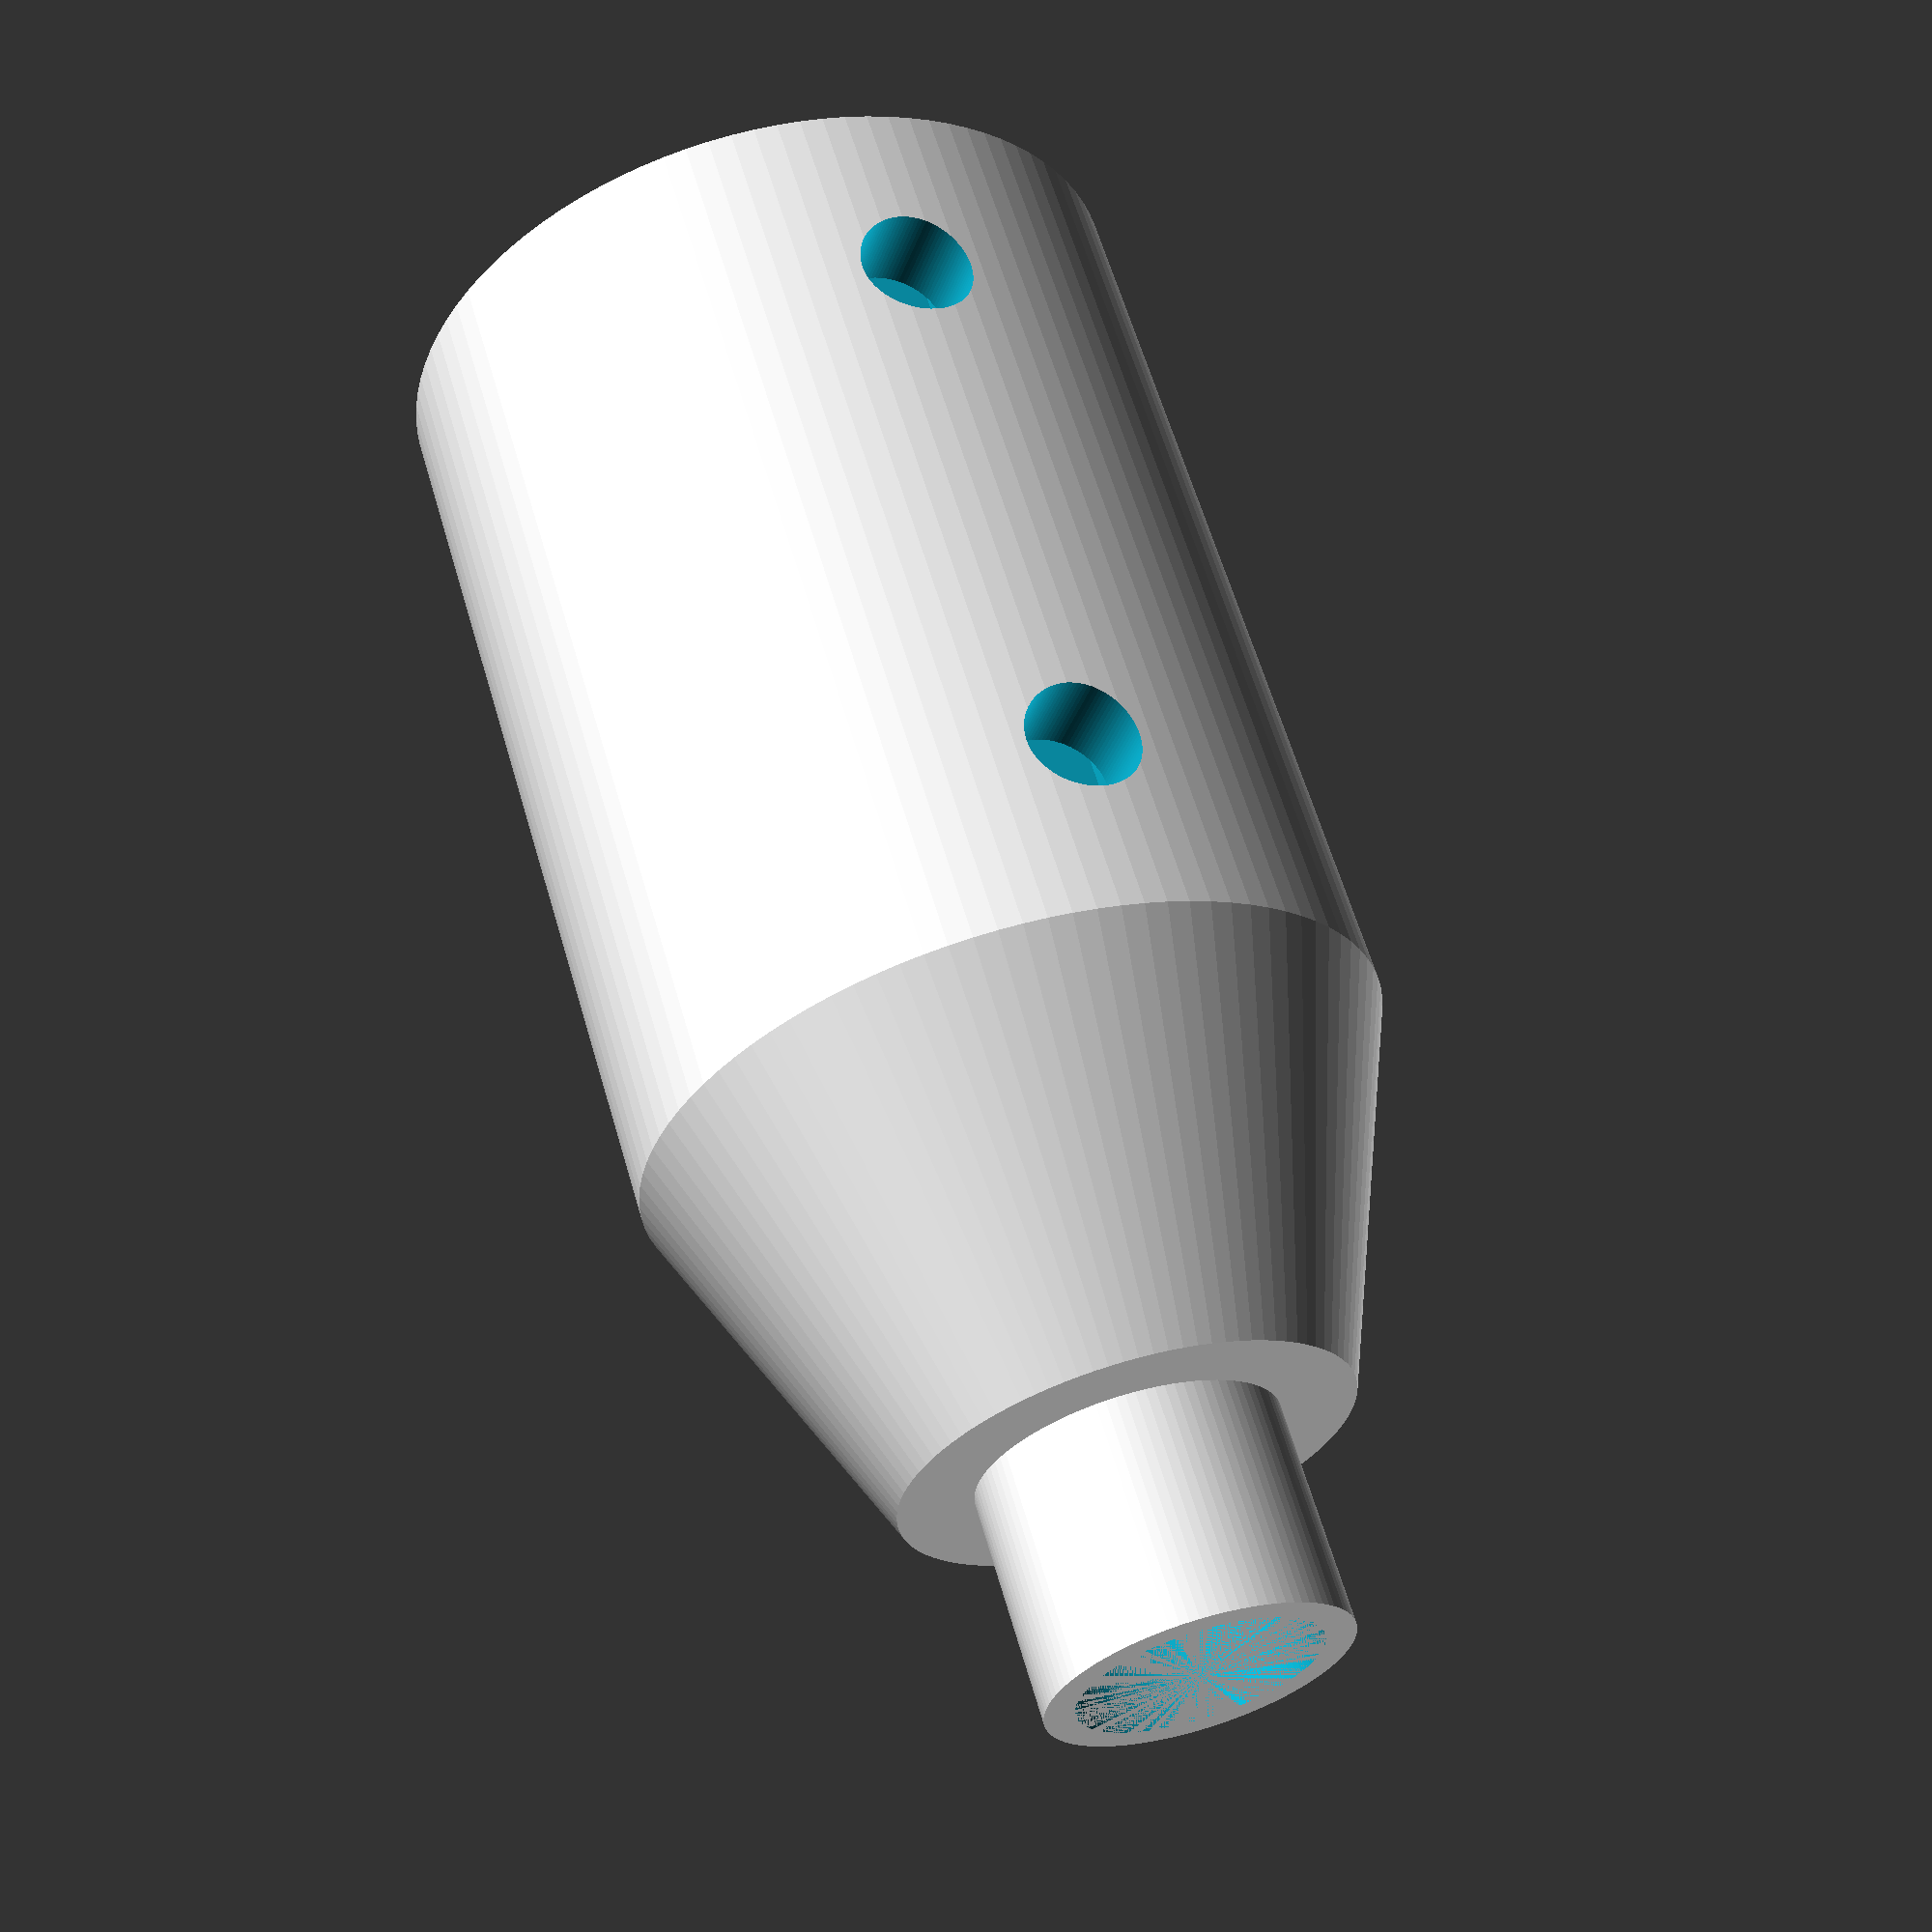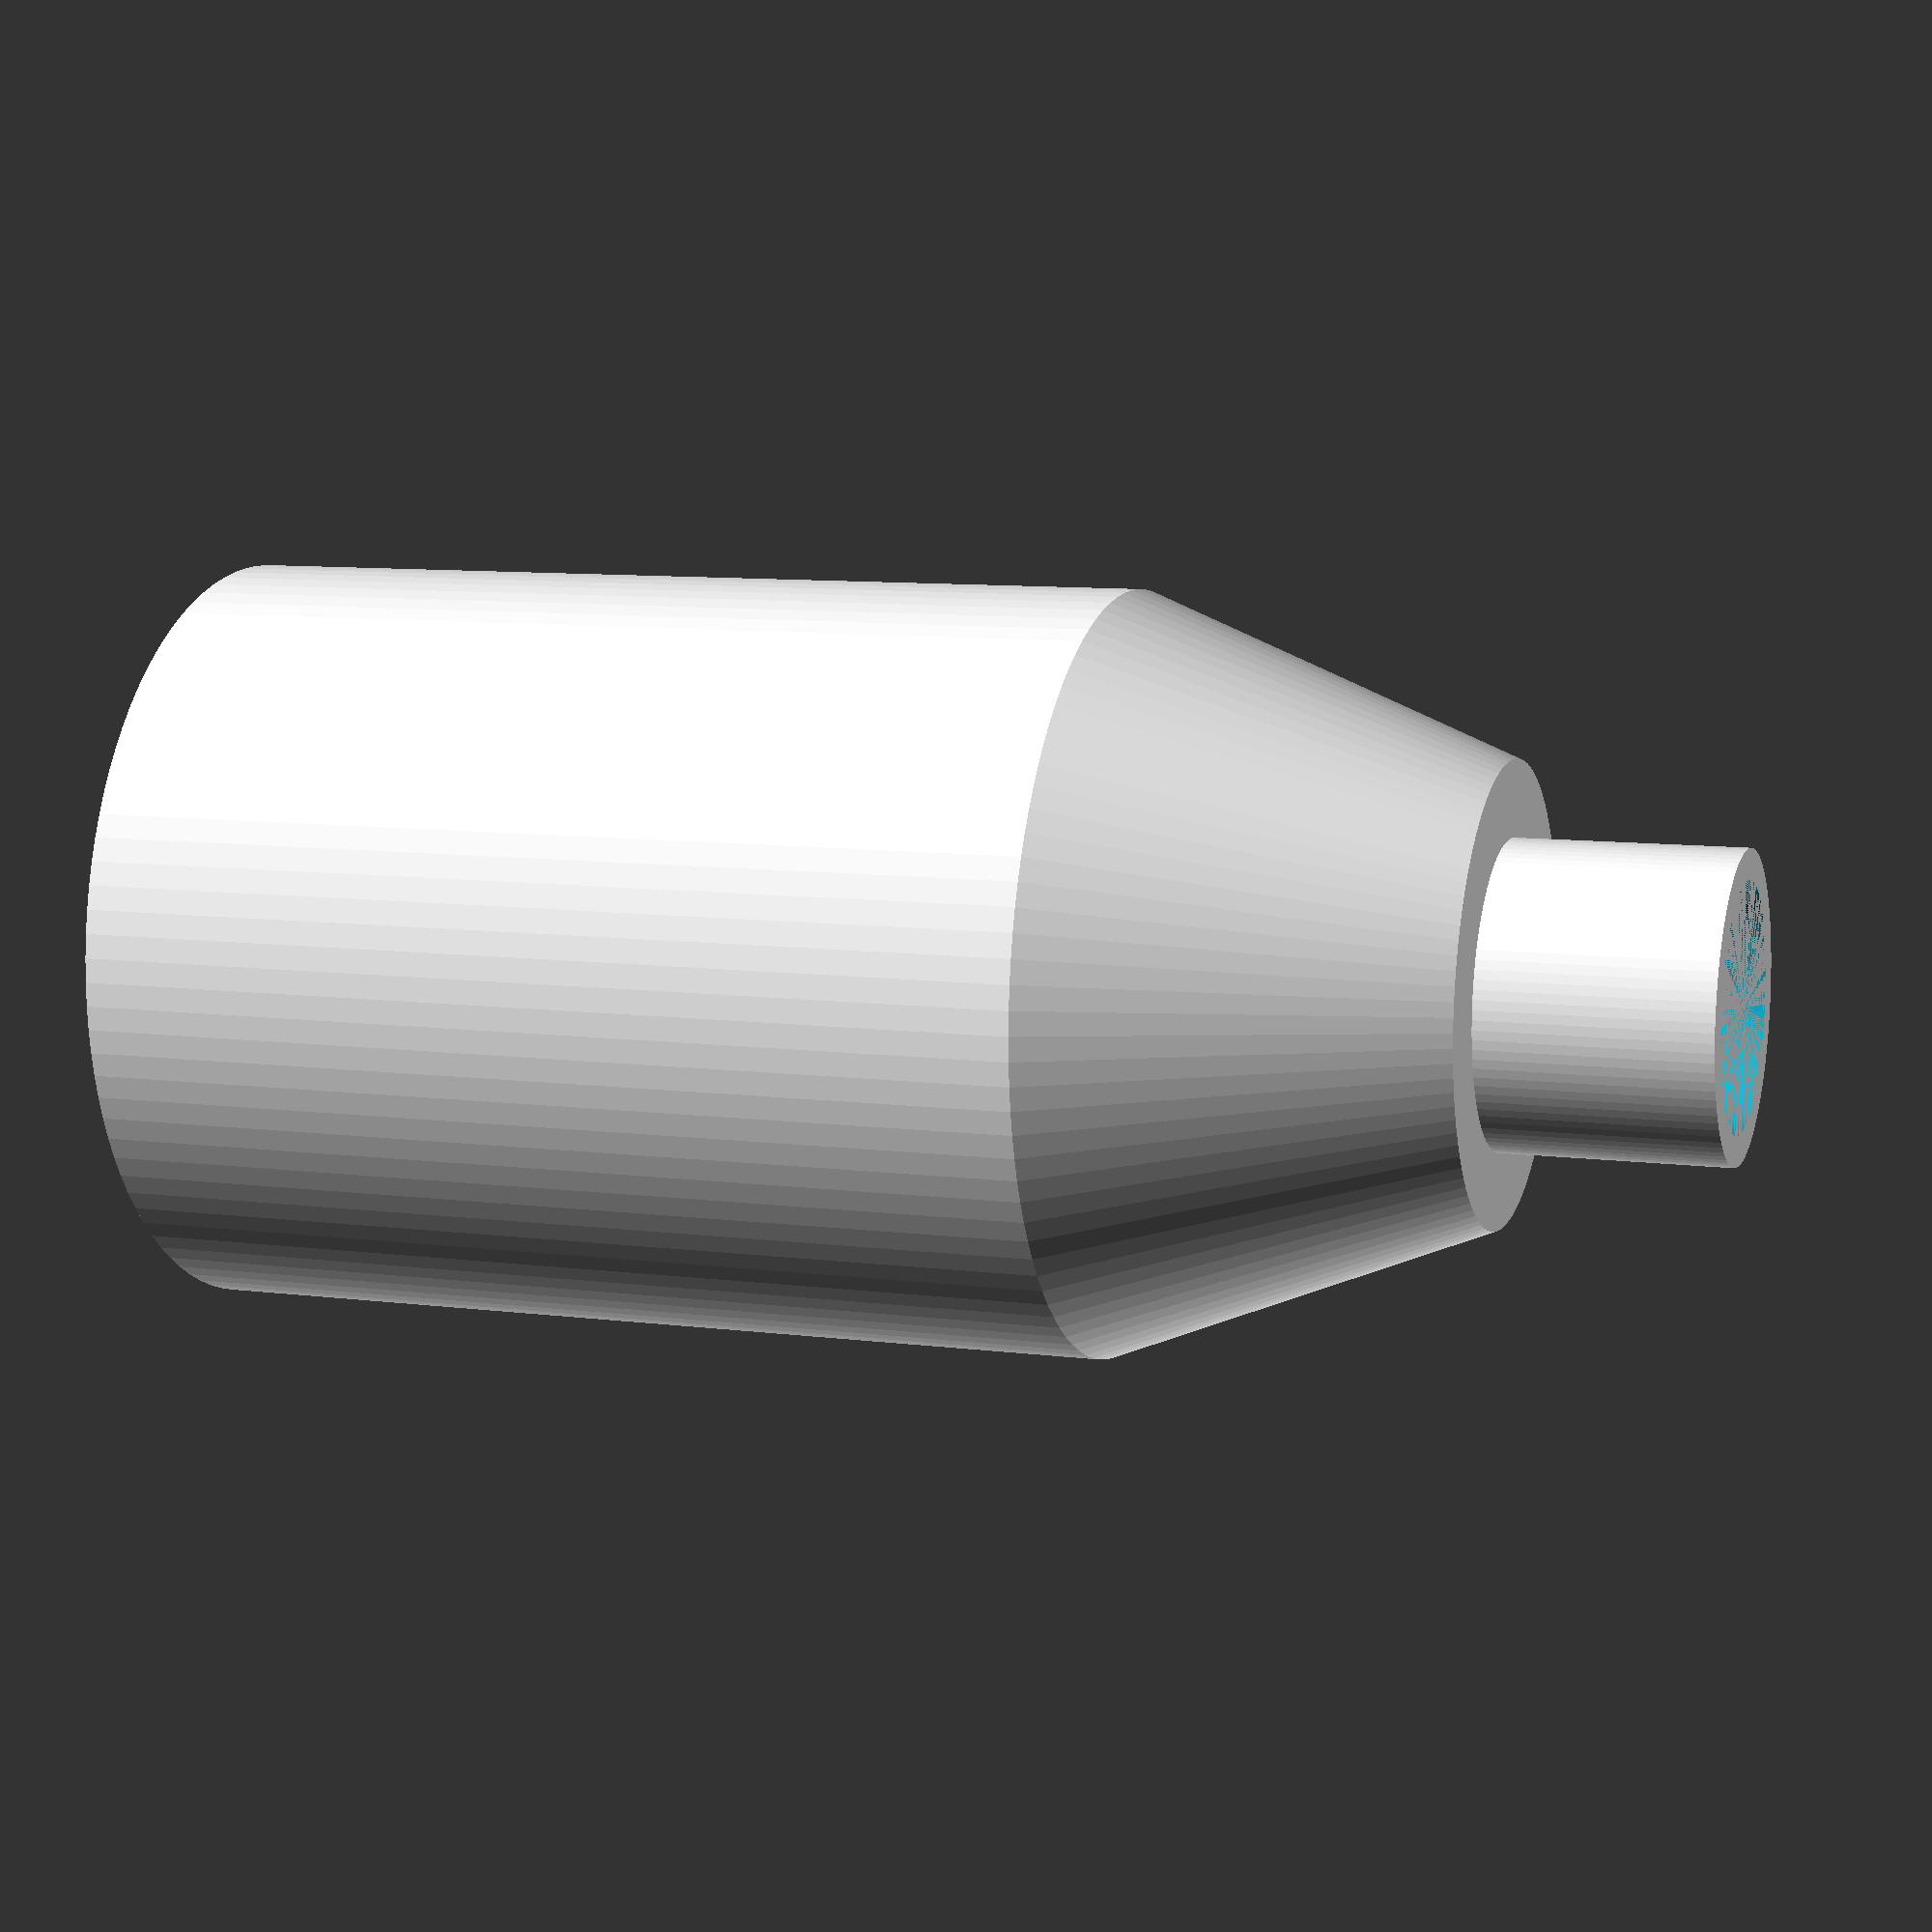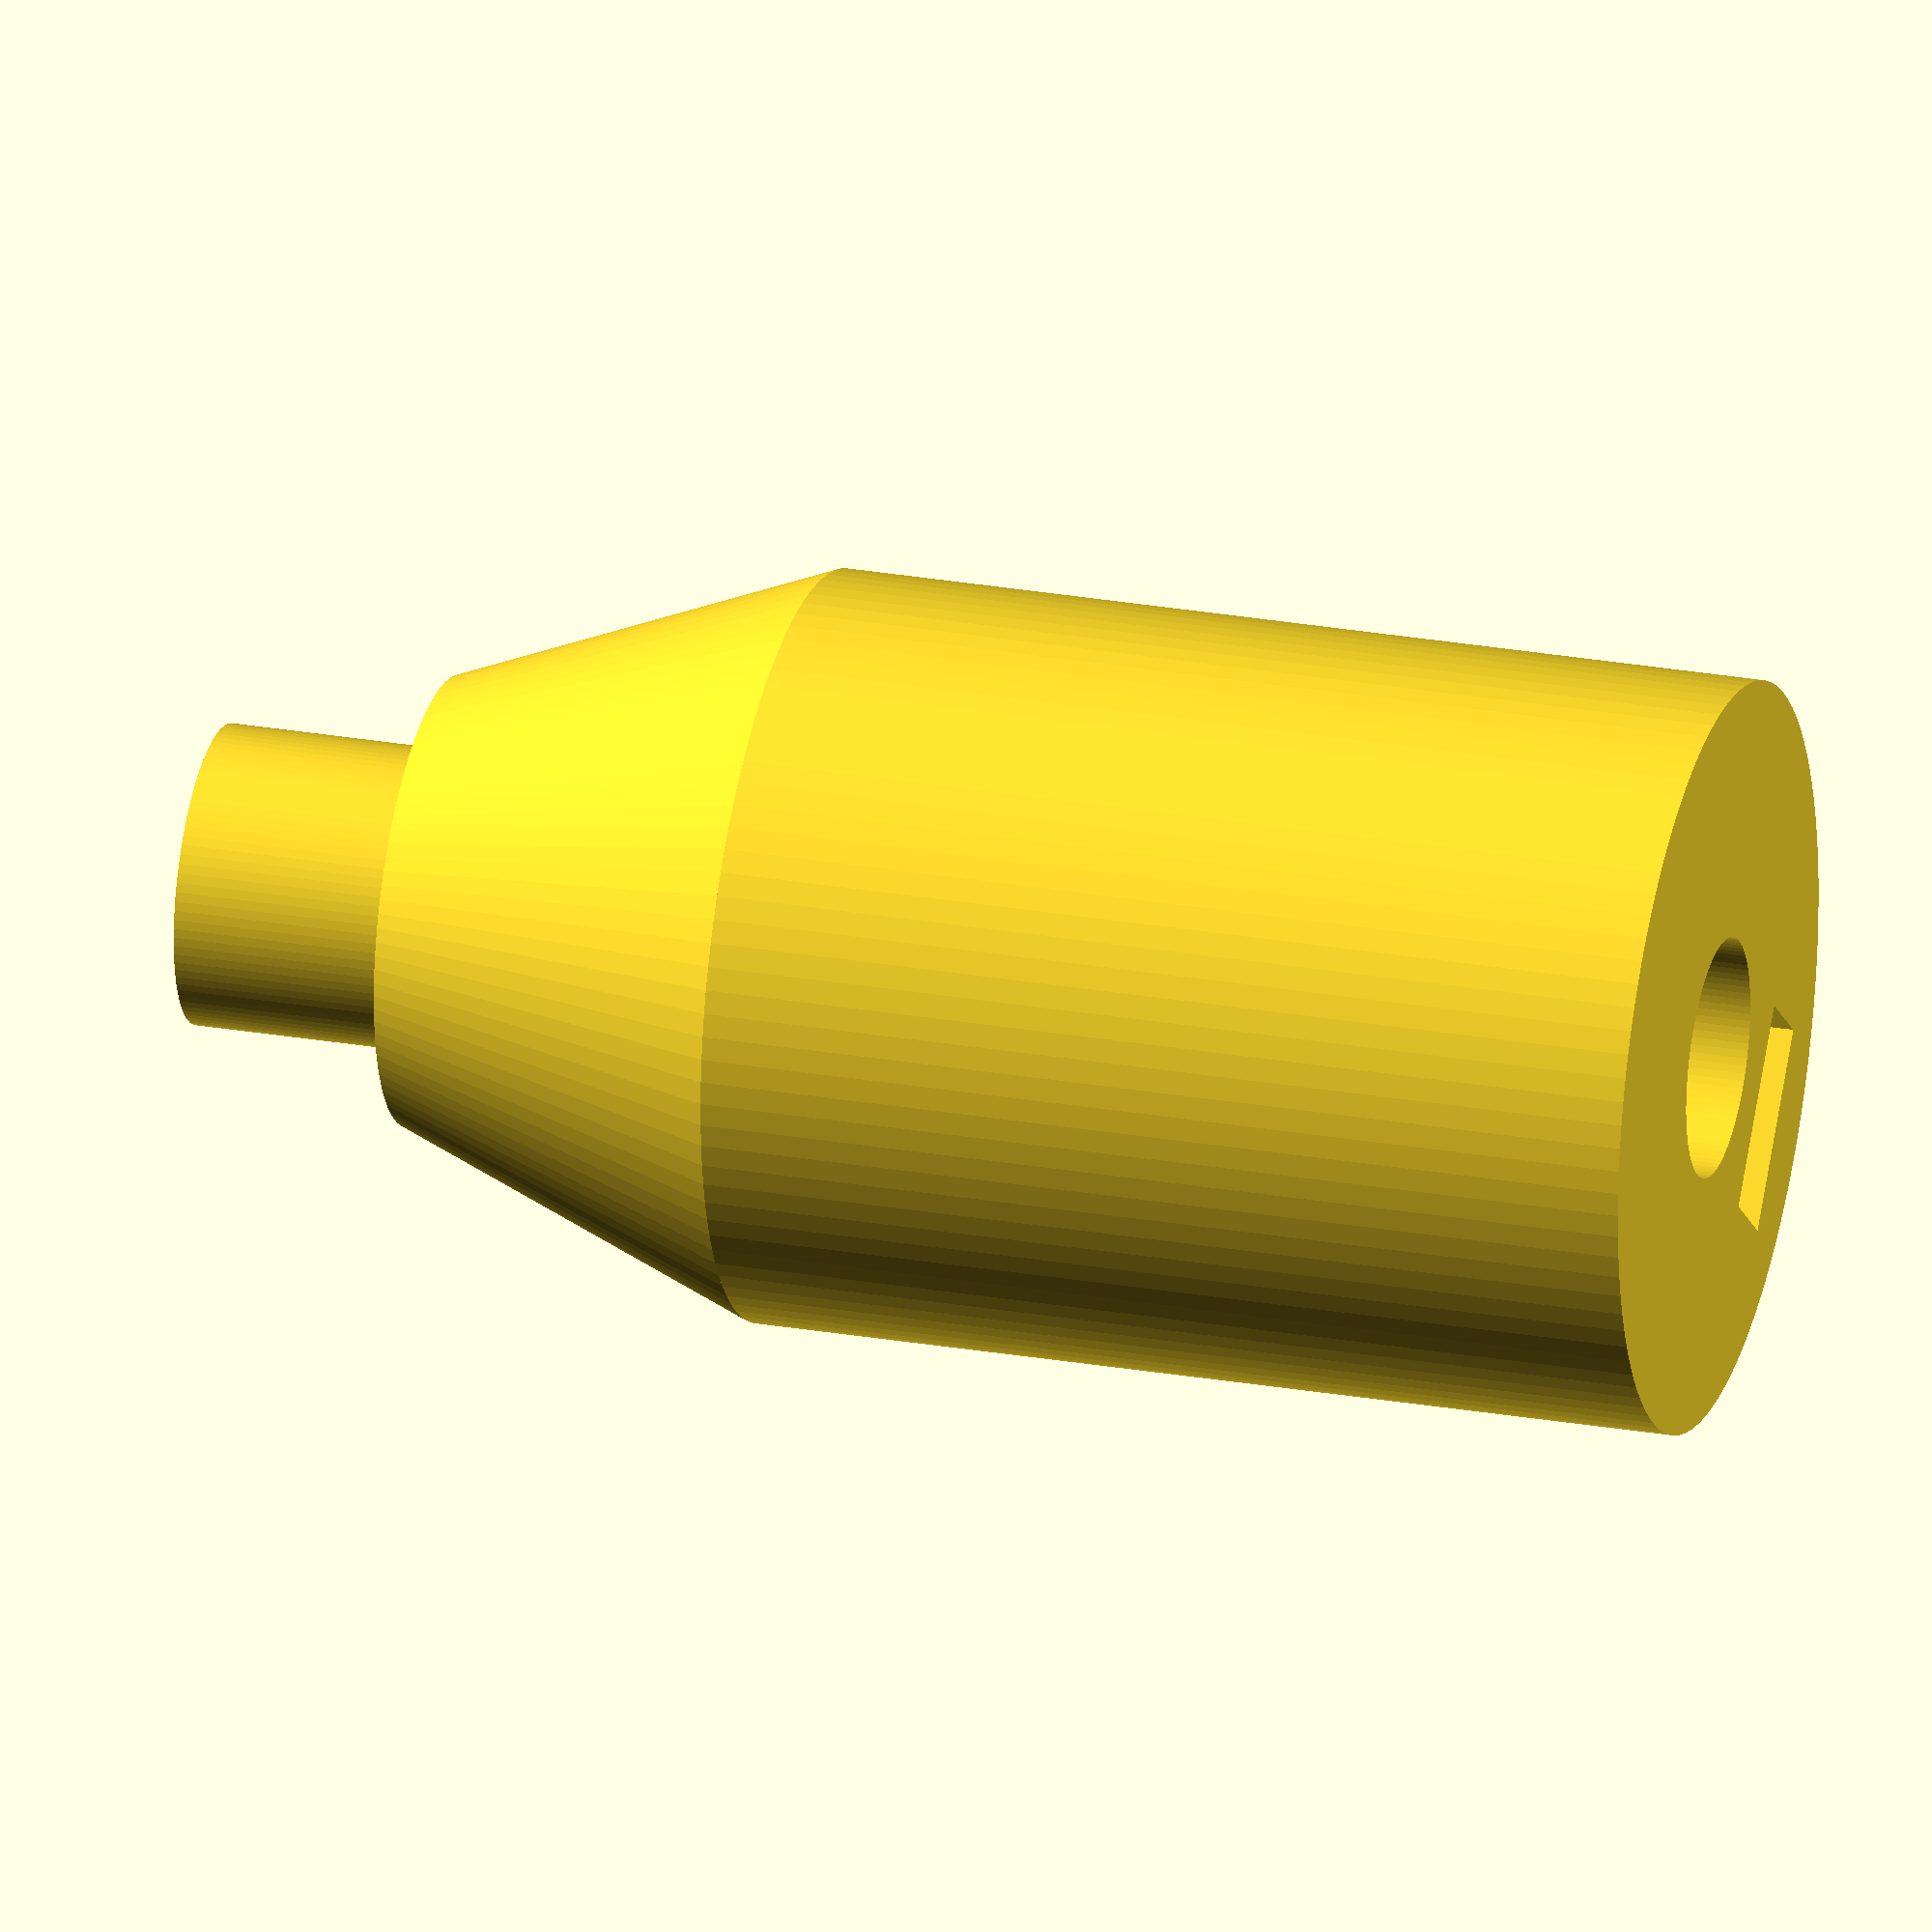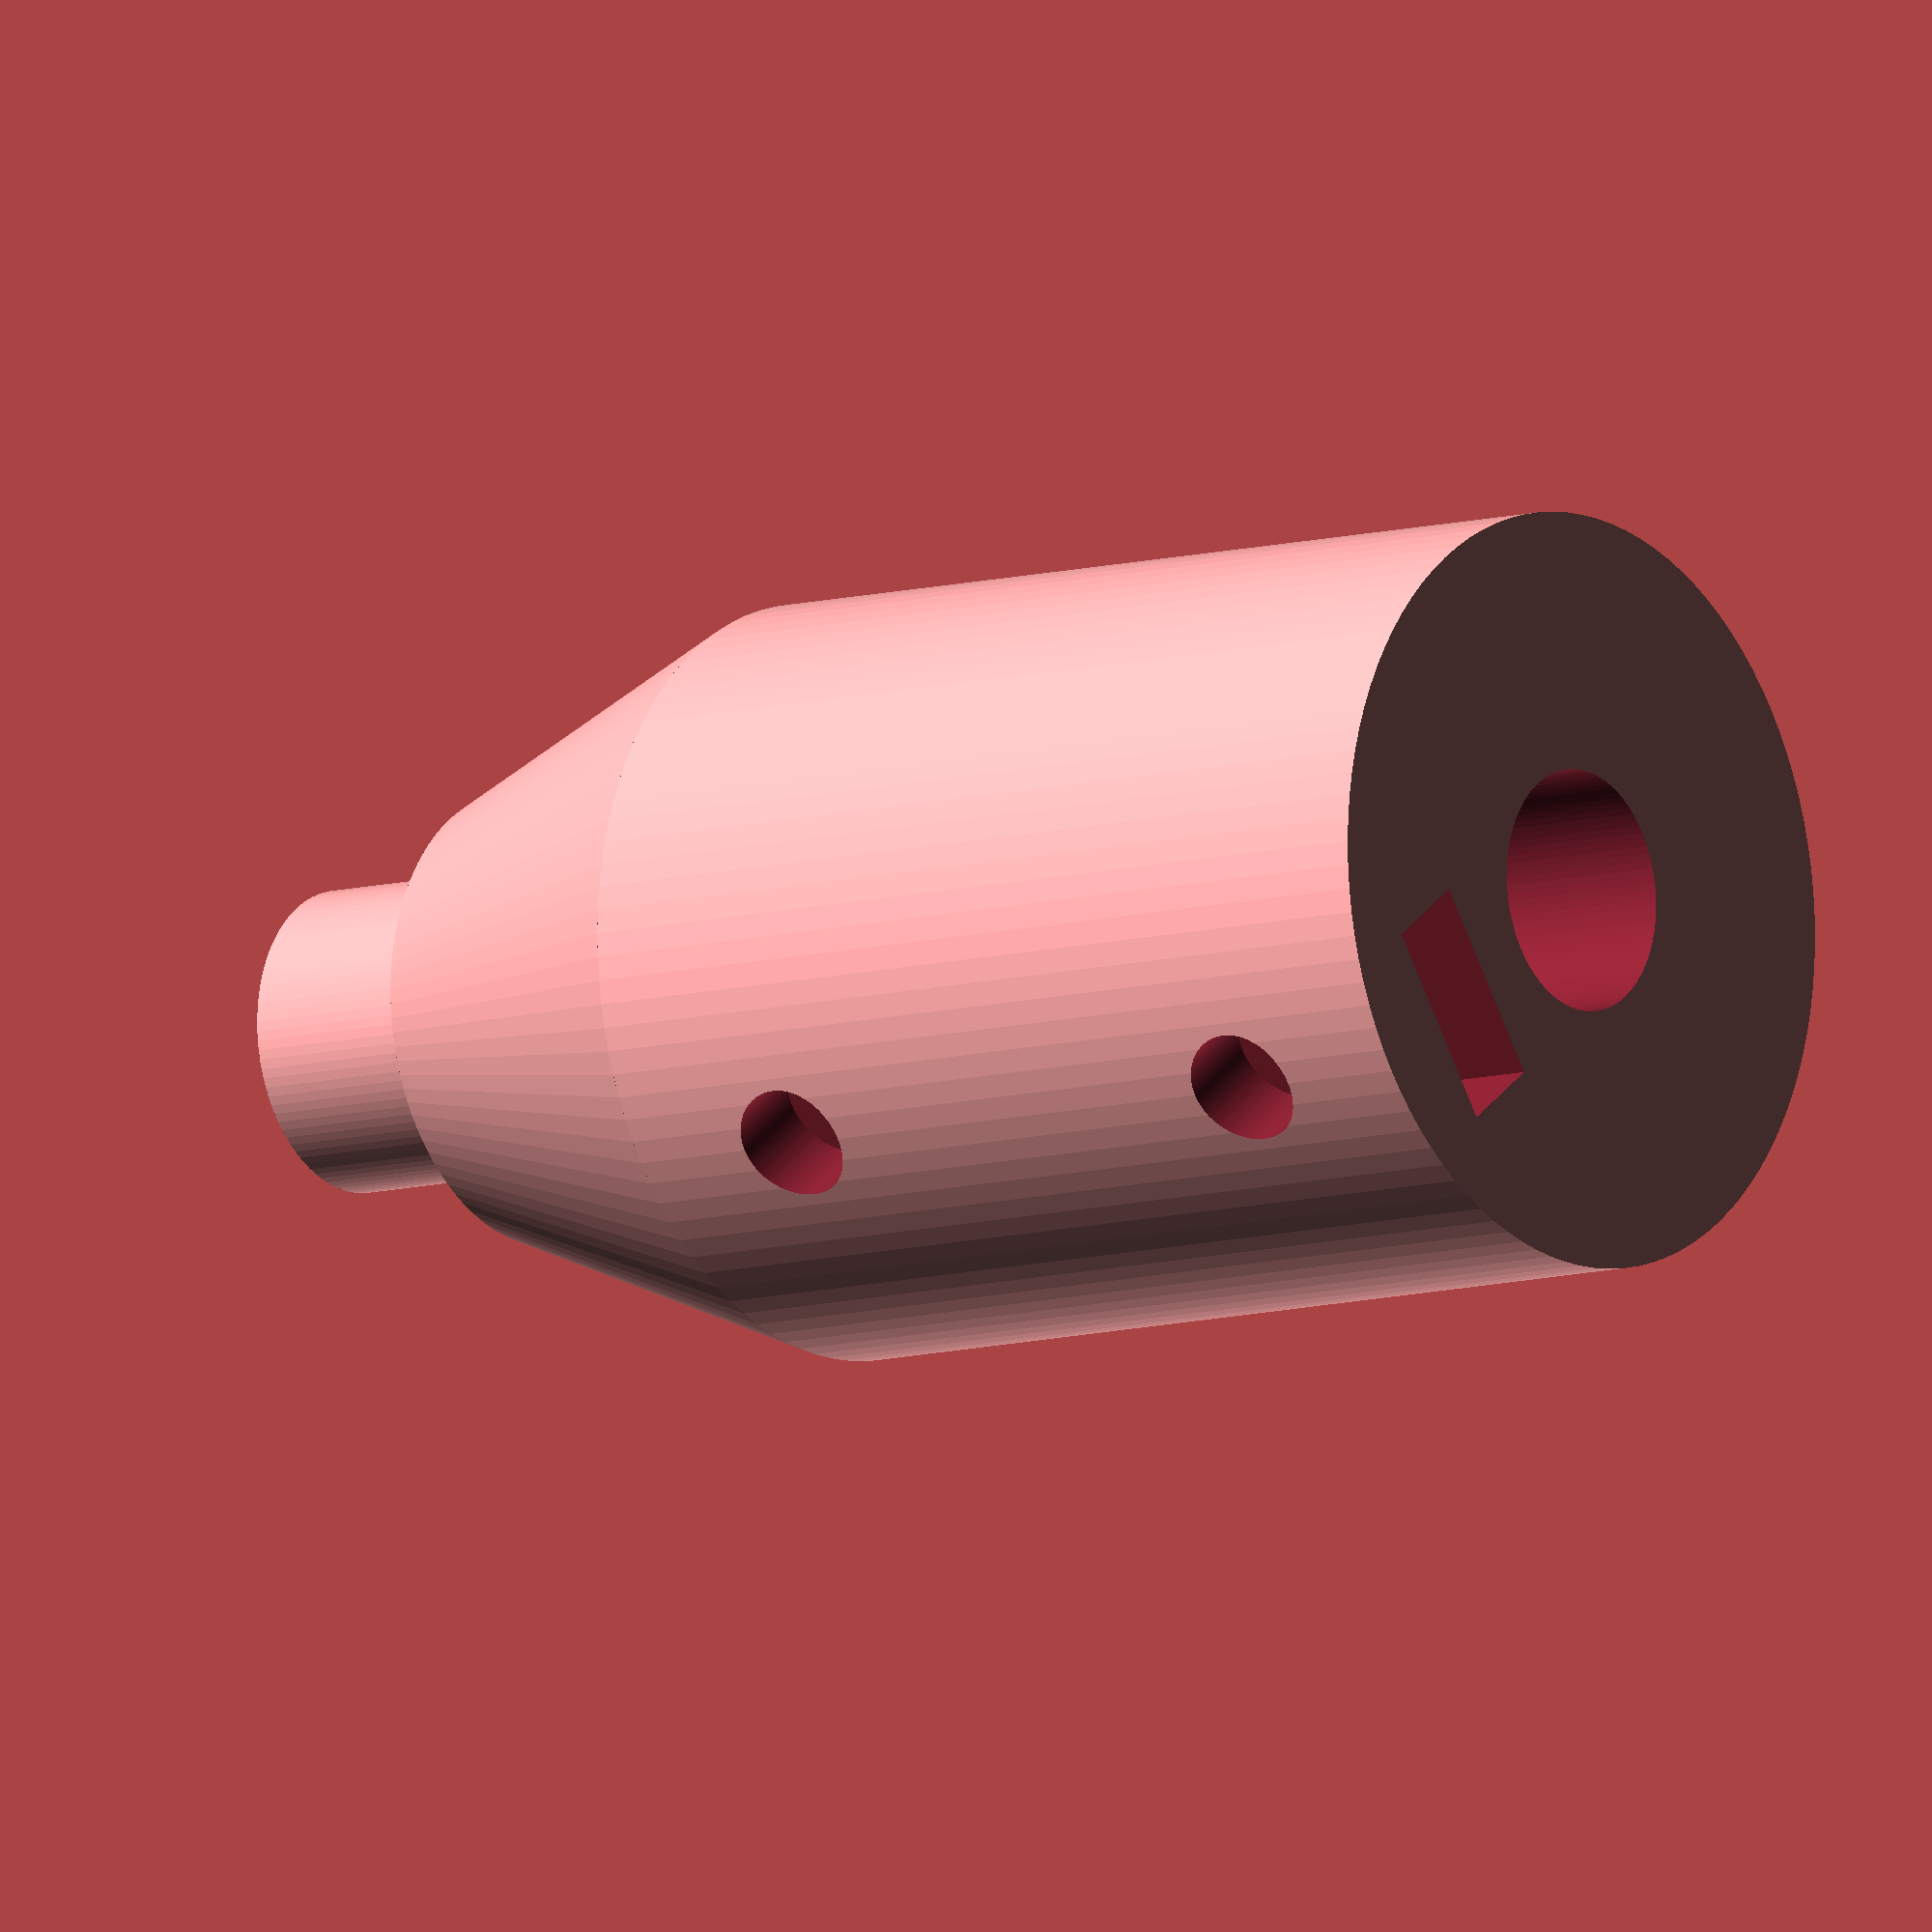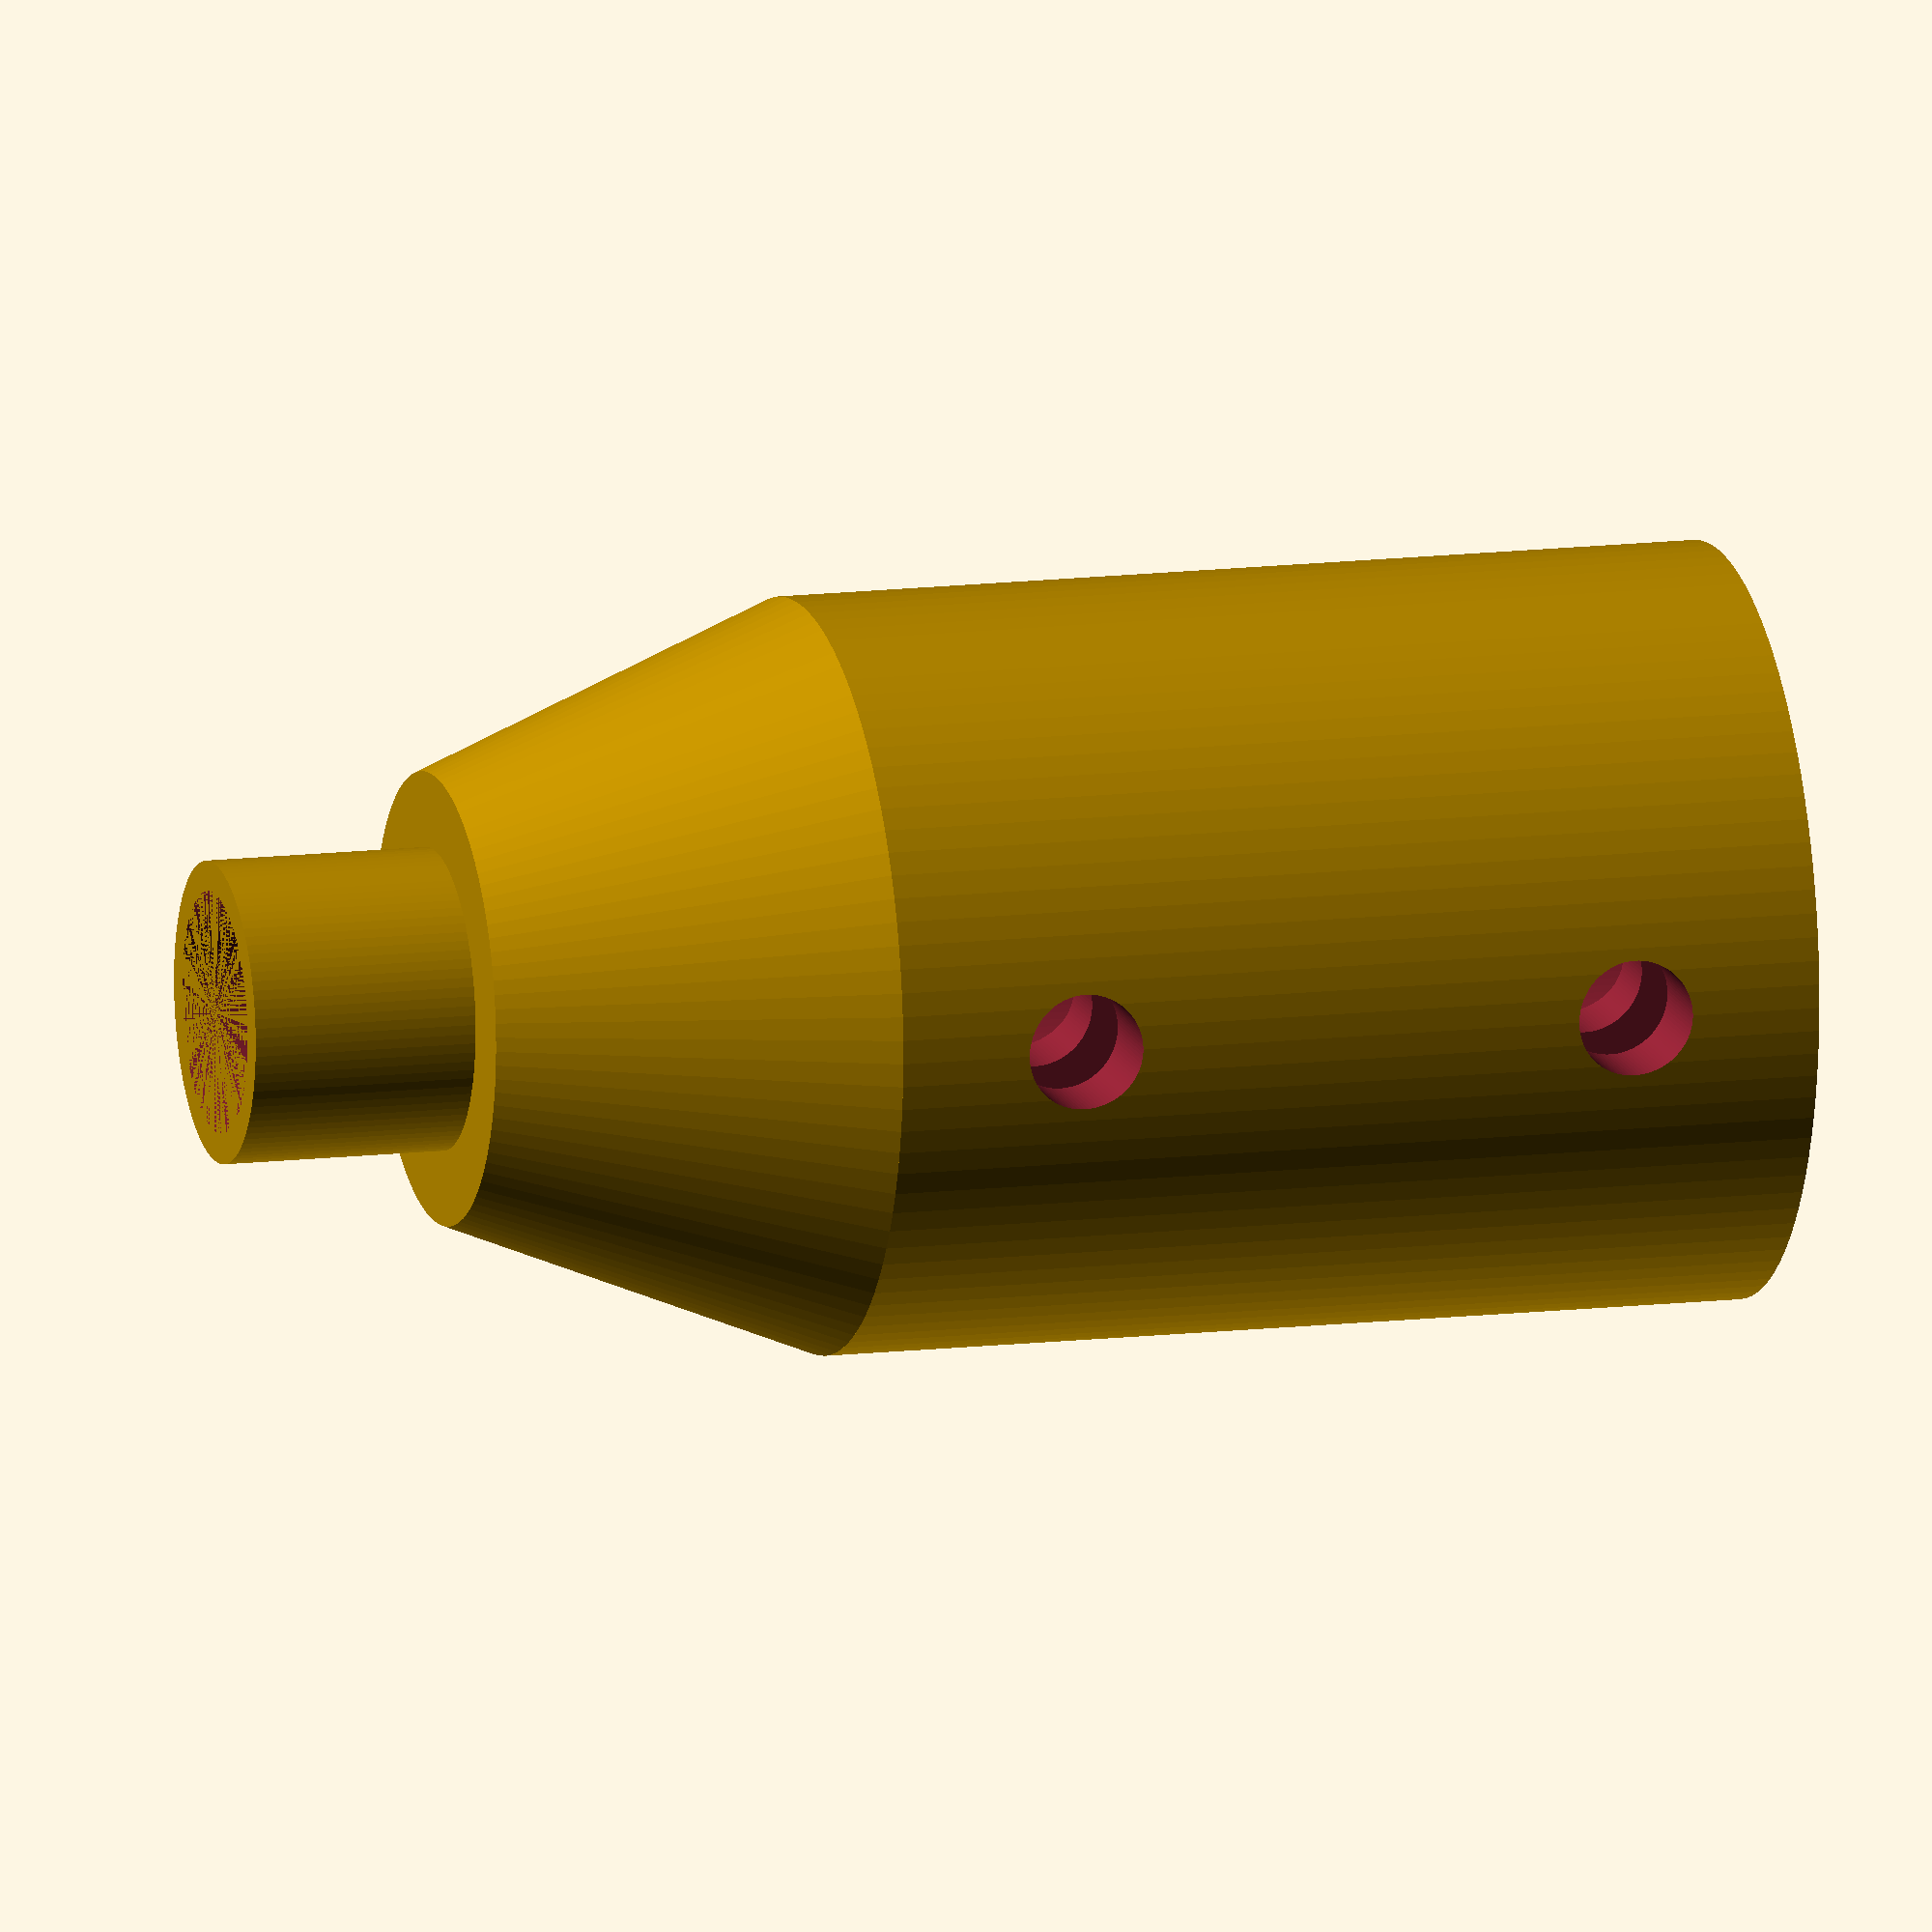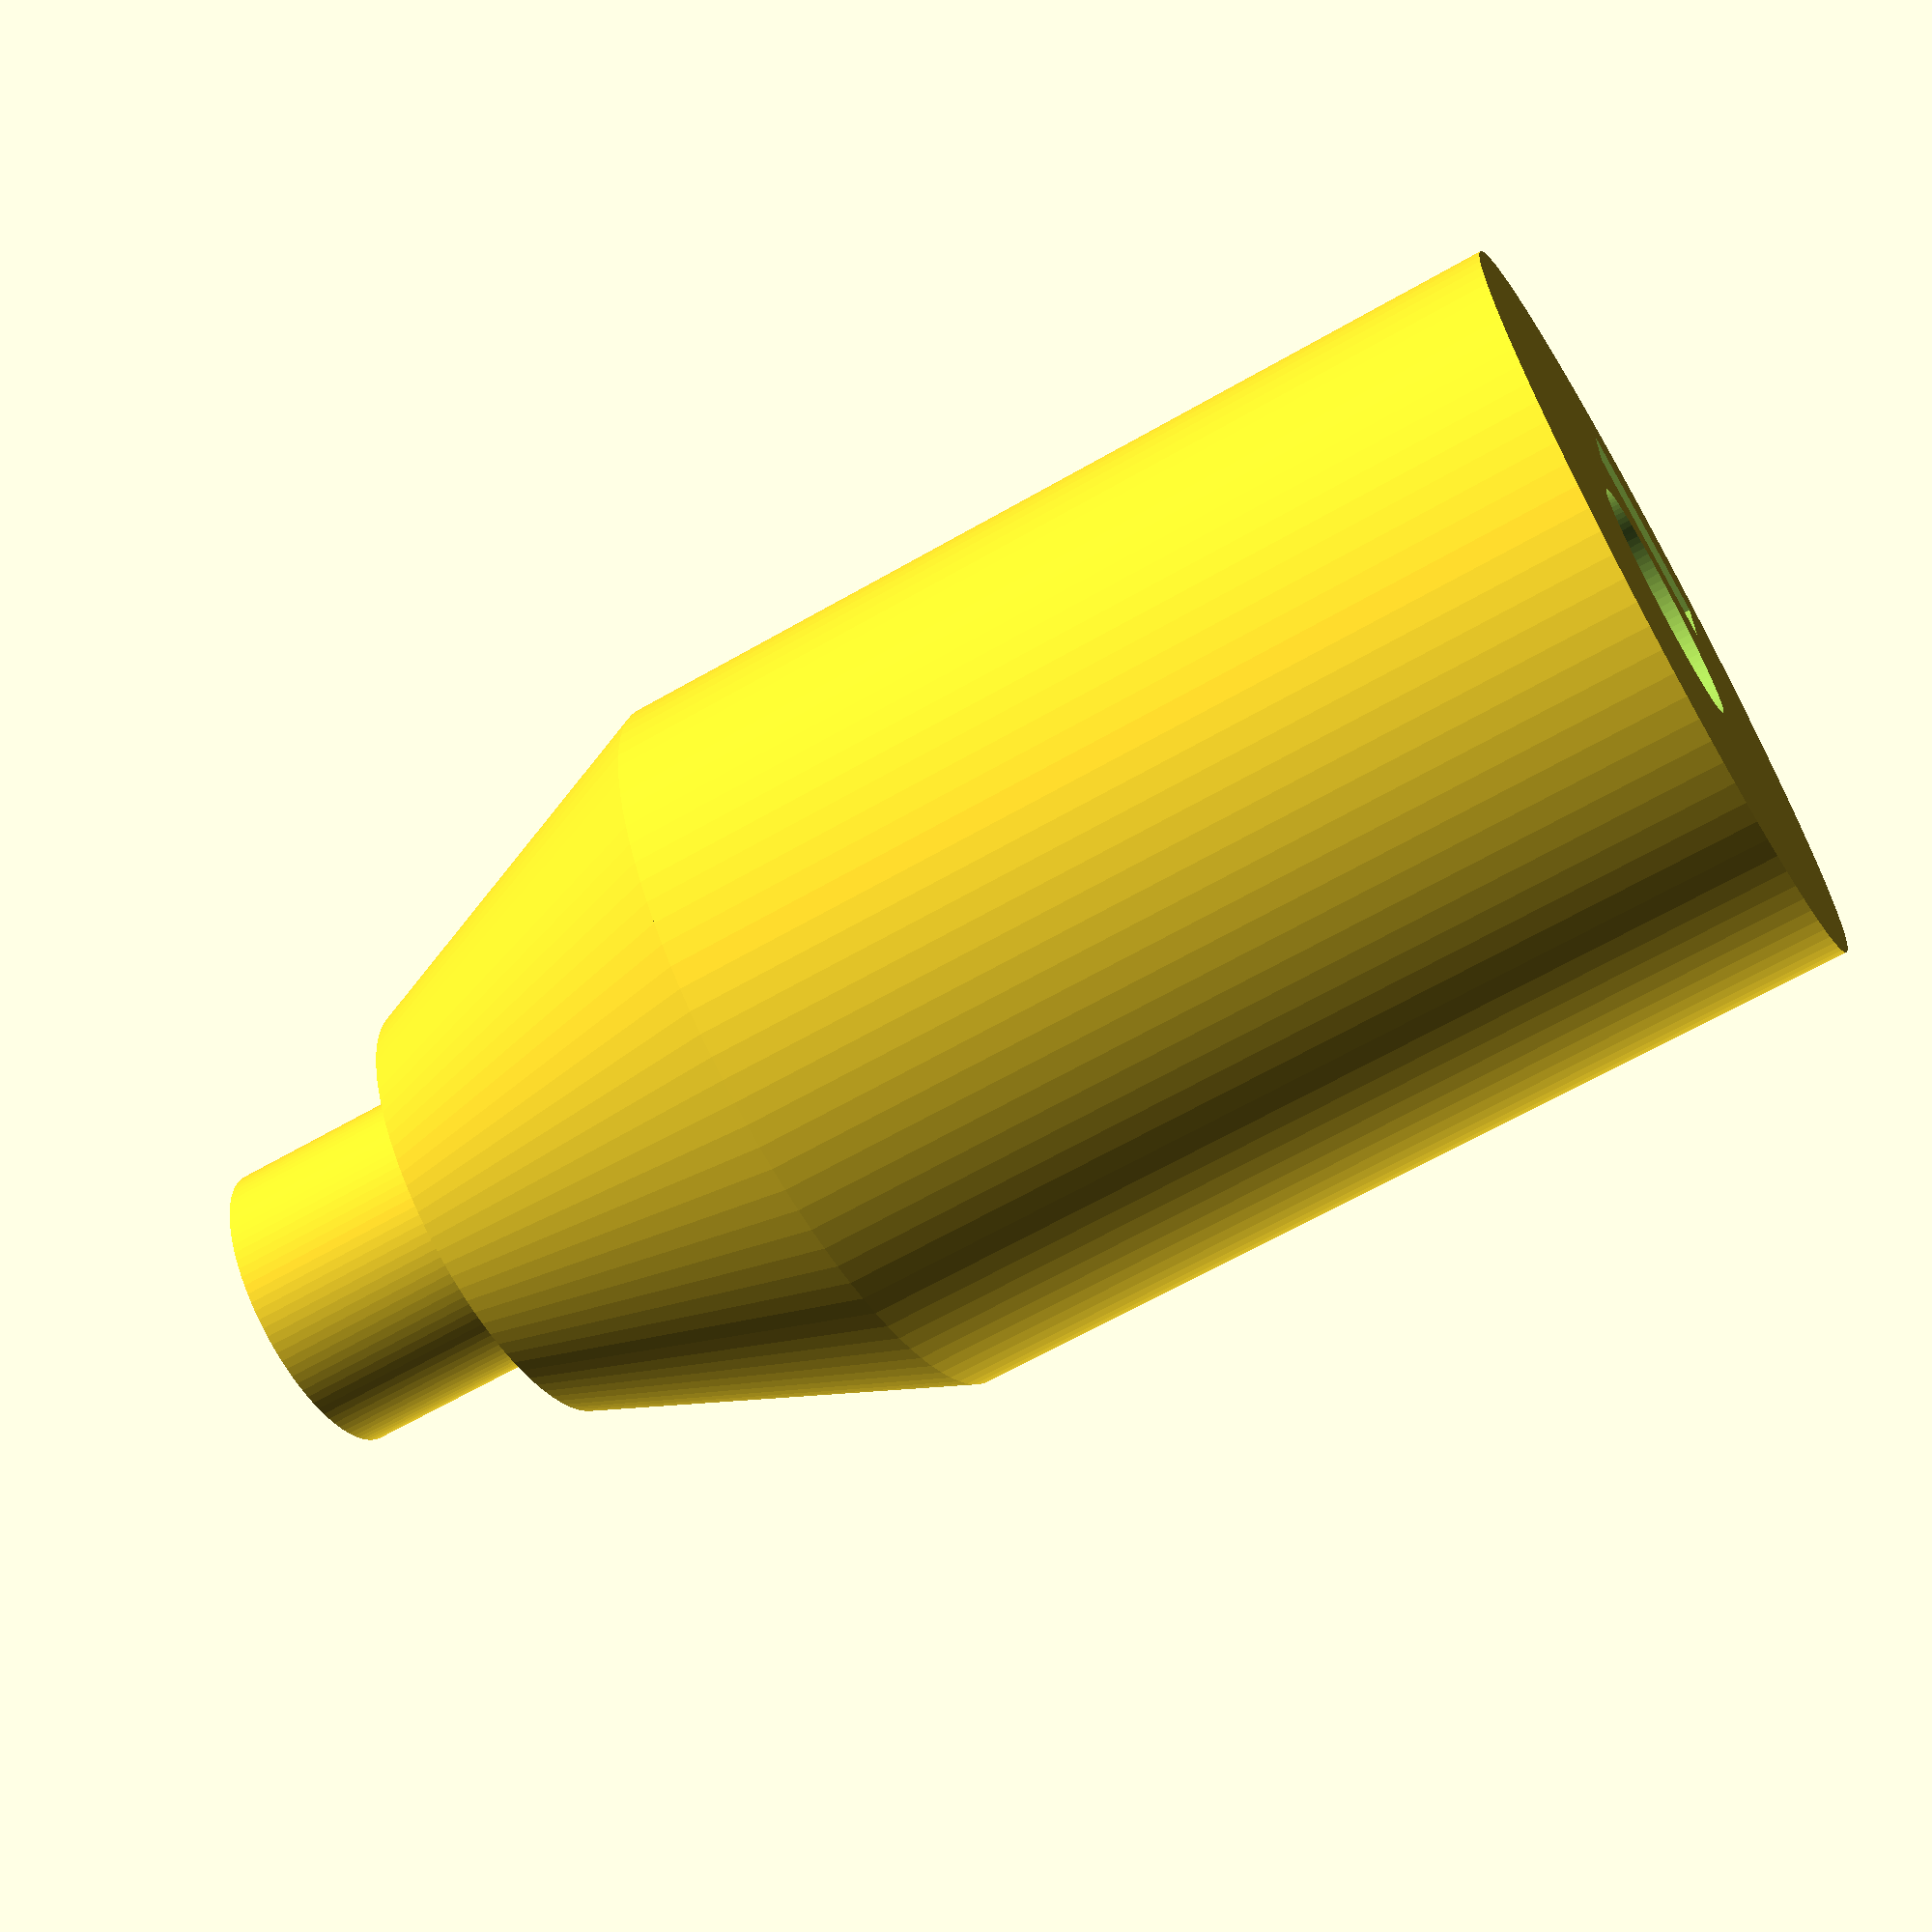
<openscad>
$fn=100;

/** Wheel External side bolts
 */
module screwBoltsExt() {
    difference() {
        union() {
            cylinder(d=14,h=2);
            cylinder(d=10+0.1,h=2+7);        
        }
        cylinder(d=6.4,h=10+0.01);
        translate([0,0,-0.1]) cylinder(d1=8, d2=6.4,h=1);
    }
}


/** Wheel Internal side bolts
 */
module screwBoltsInt() {
    difference() {
        union() {
            cylinder(d1=12, d2=26,h=10);
            translate([0,0,10]) cylinder(d=26,h=3+3);            
        }
        cylinder(d=6.4,h=16+0.01);
        translate([0,0,10+3]) cylinder(d=20,h=3+0.01);
        for(rot=[1:6]) {
            rotate([0,0,360 - rot * 360/6])
                translate([12.5,0,14.5]) 
                    cube([6,2.3,3+0.01], center=true);
        }
    }
}

module screwBoltsShaft() {
    difference() {
        union() {
            cylinder(d=8,h=6);
            translate([0,0,6]) cylinder(d1=12, d2=20,h=10);
            translate([0,0,6+10]) cylinder(d=20,h=25);
            // translate([2,-3,31]) cube([2,6,10]);   
        }
        
        // screw hole
        cylinder(d=6.4,h=45+0.01);
        
        // M3 fix screw
        translate([20,0,6+35-5]) rotate([0,90,0]) cylinder(d=3.1,h=40, center=true);
        translate([20,0,6+35-20]) rotate([0,90,0]) cylinder(d=3.1,h=40, center=true);
        translate([5,-5.5/2,6+10+0.01]) cube([2.5,5.5,25]);        
    }
}

// screwBoltsExt();
//screwBoltsInt();
screwBoltsShaft();

</openscad>
<views>
elev=118.6 azim=71.3 roll=16.2 proj=p view=wireframe
elev=170.9 azim=334.7 roll=71.1 proj=p view=solid
elev=153.5 azim=220.5 roll=254.7 proj=o view=wireframe
elev=9.1 azim=144.3 roll=307.9 proj=o view=wireframe
elev=167.2 azim=358.9 roll=285.6 proj=o view=wireframe
elev=244.3 azim=96.2 roll=239.9 proj=p view=solid
</views>
